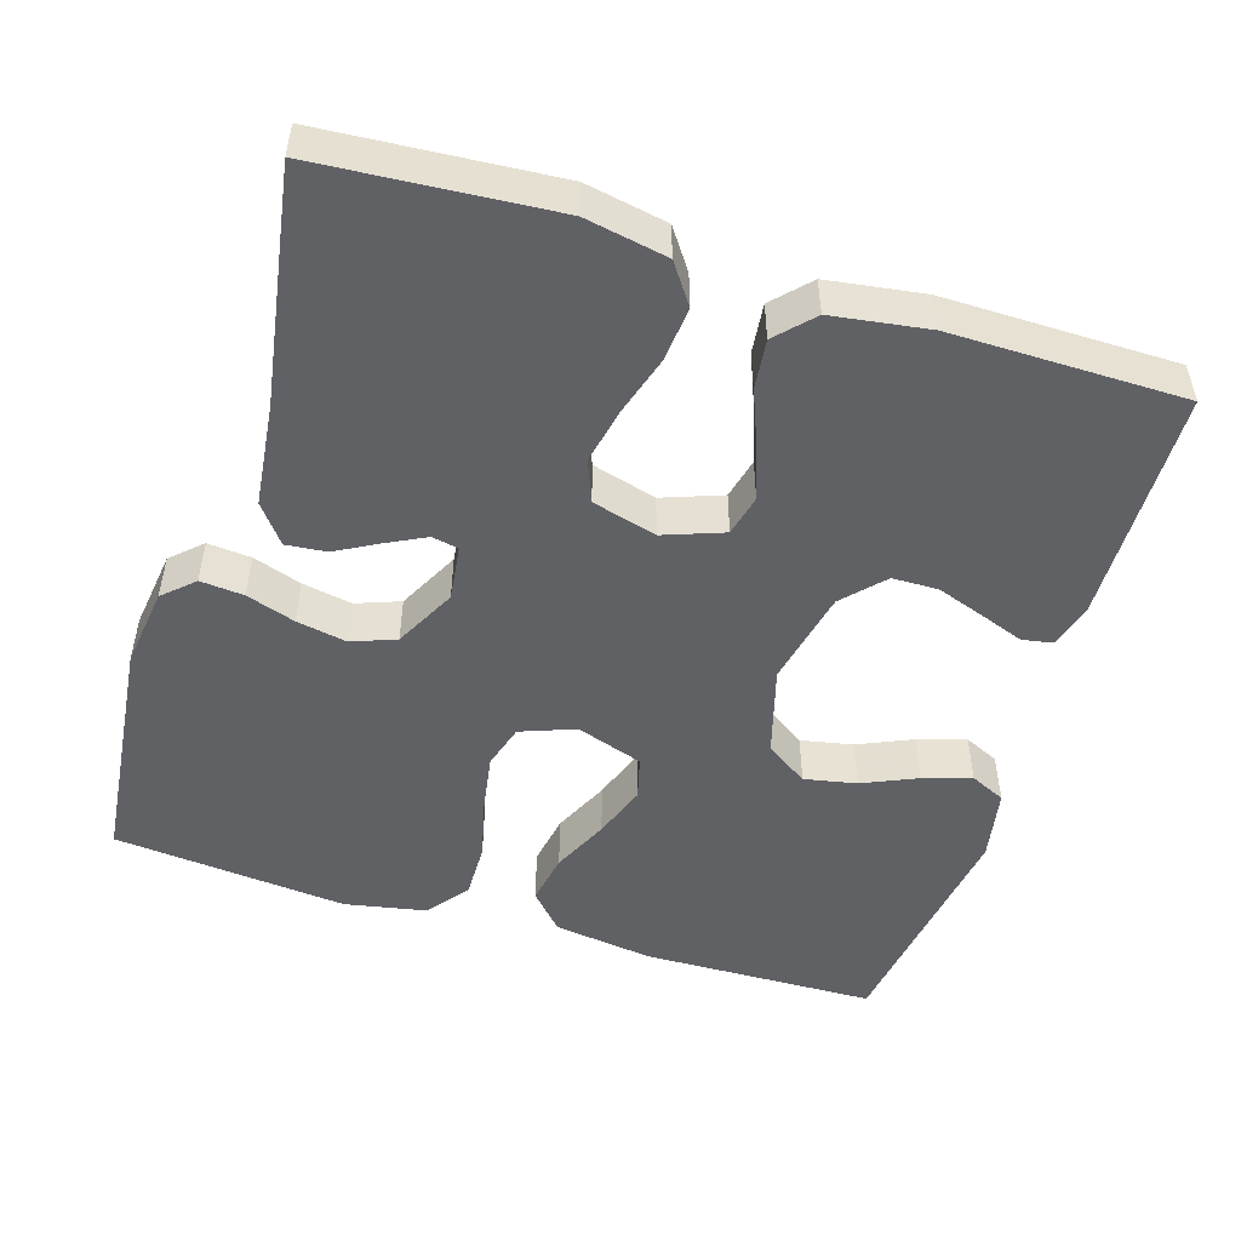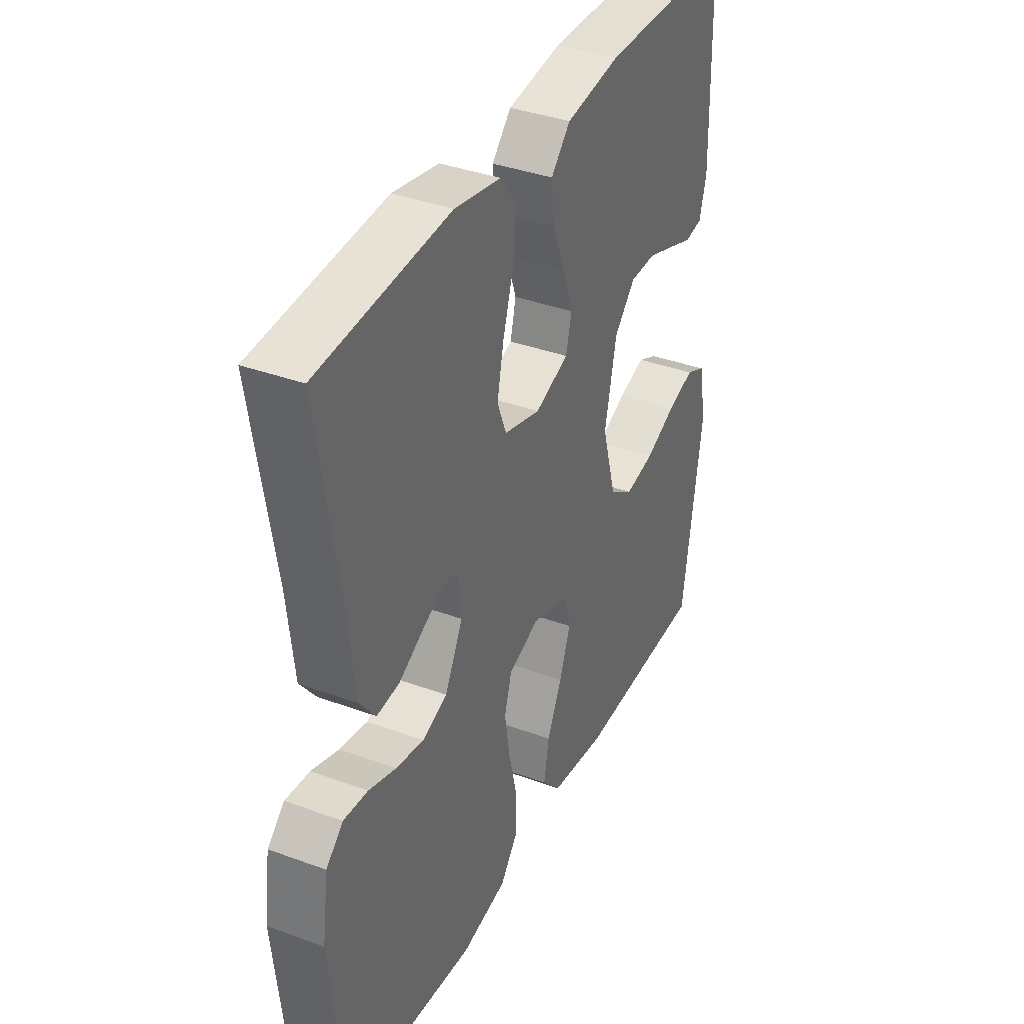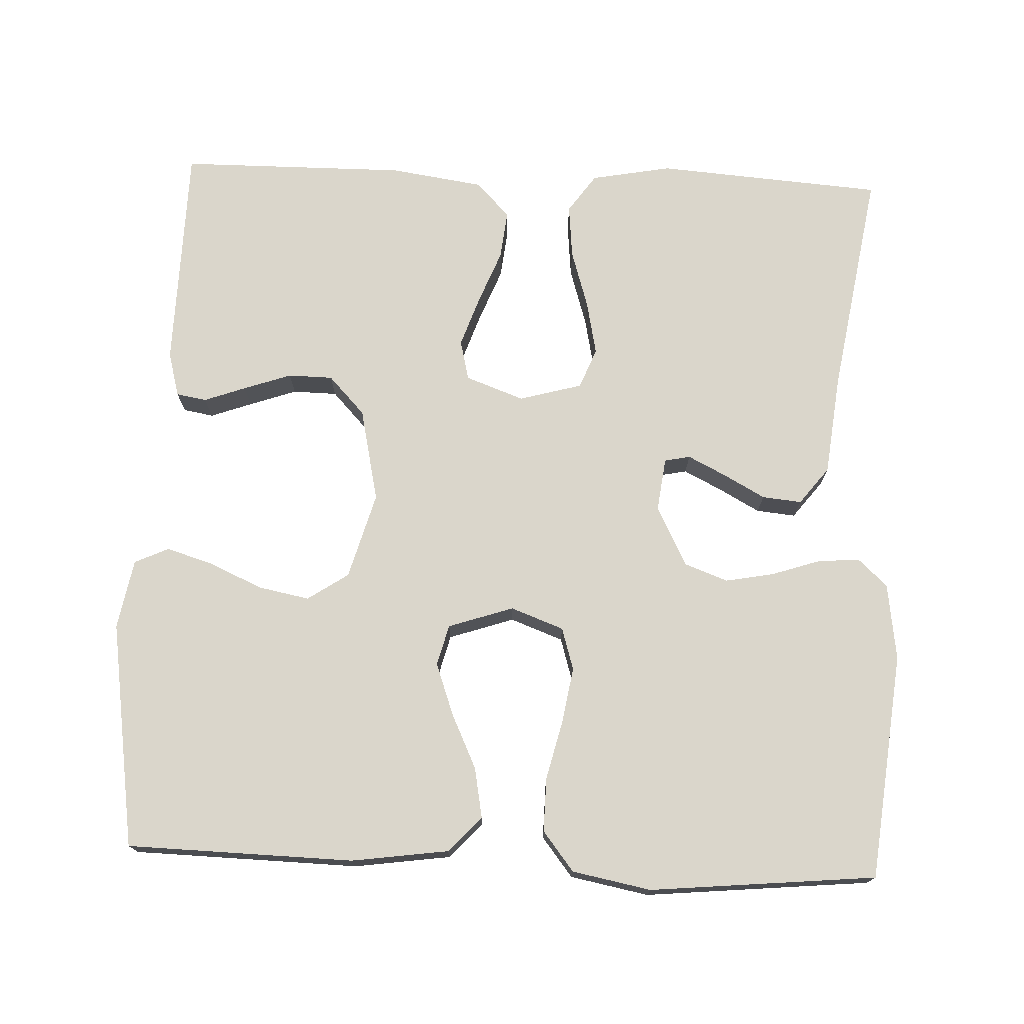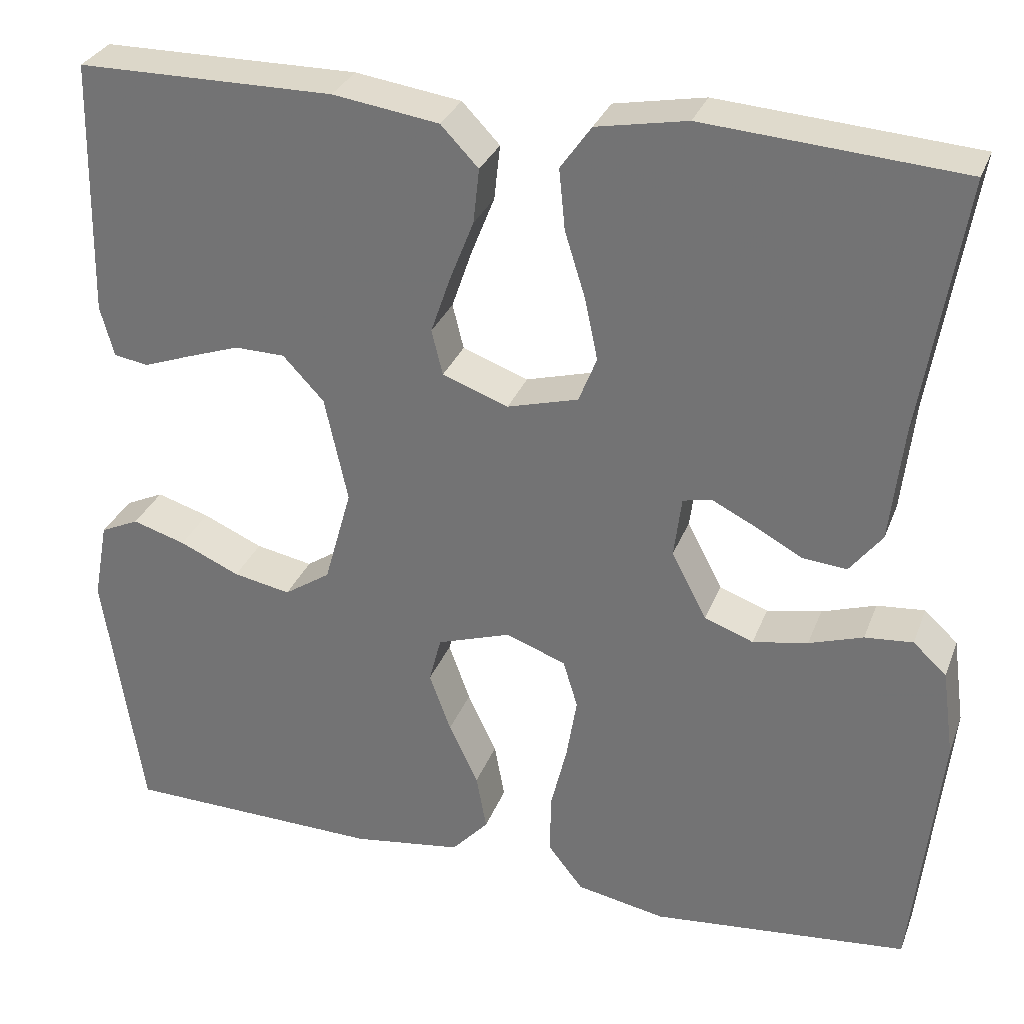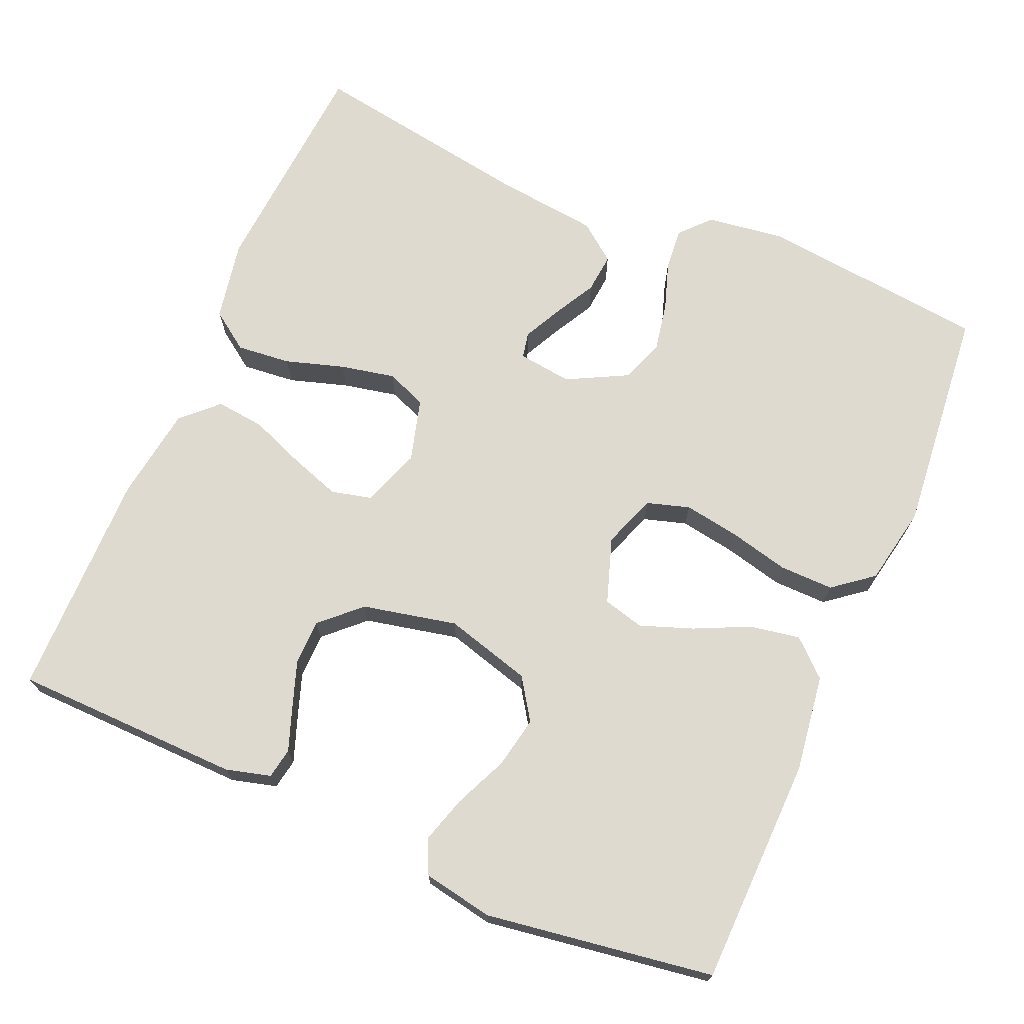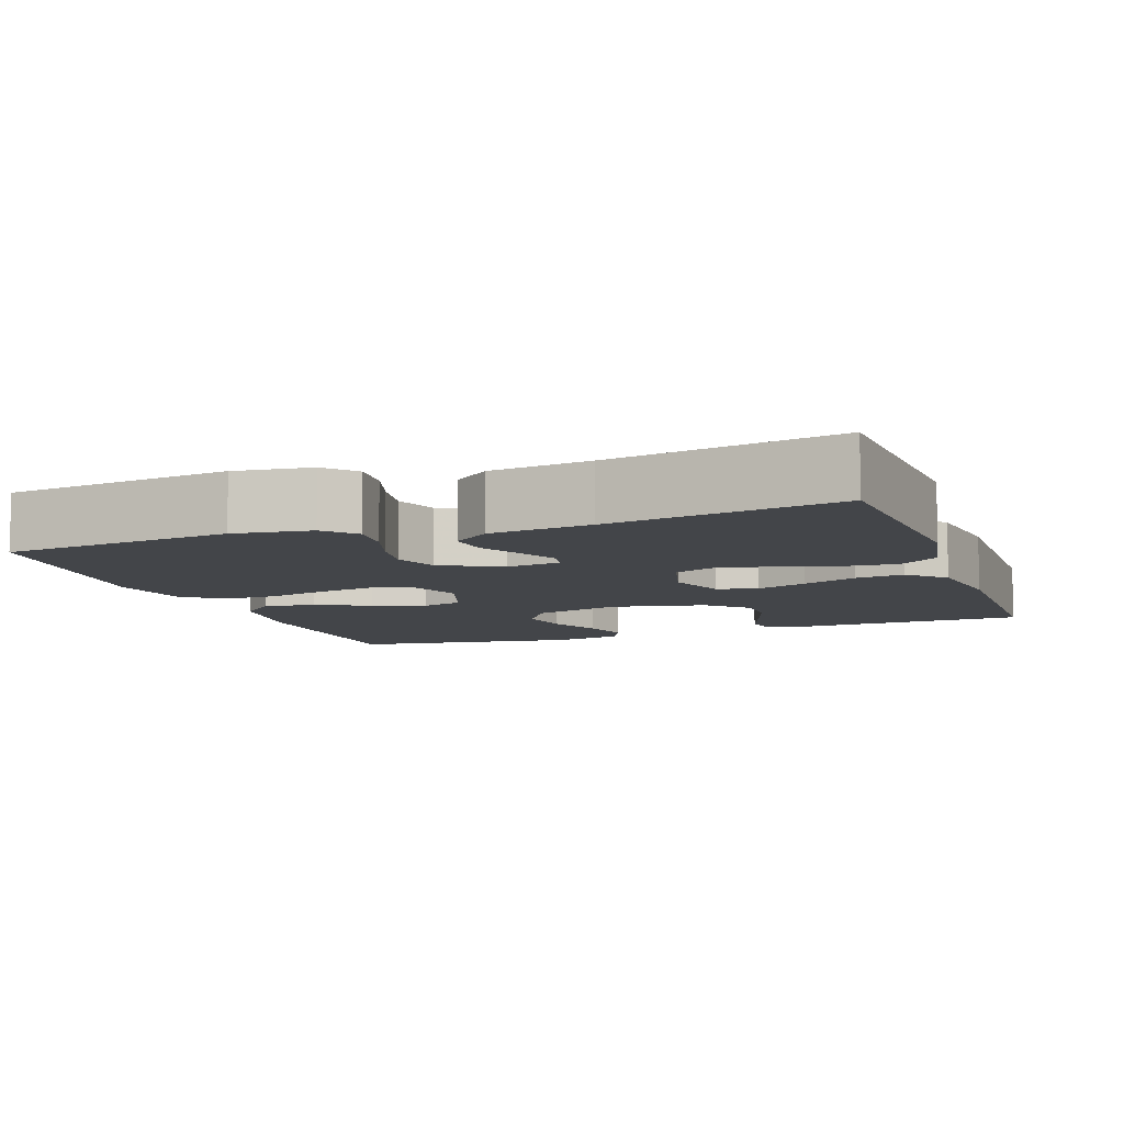
<metadata>
{"format":"obj","ext":"obj","renderer":"f3d","projection":"perspective","resolution":1024,"background":"white","views":[{"elev":-50.3,"azim":-17.2,"up":"+Y"},{"elev":37.2,"azim":-64.7,"up":"+Z"},{"elev":74.1,"azim":-177.6,"up":"+Y"},{"elev":30.5,"azim":-161.4,"up":"+Z"},{"elev":70.9,"azim":113.3,"up":"+Y"},{"elev":-8.6,"azim":-70.1,"up":"+Y"}]}
</metadata>
<code>
v 0.5 0.07 -0.5
v 0.2 0.07 -0.507
v 0.072 0.07 -0.489
v 0.029 0.07 -0.442
v 0.041 0.07 -0.376
v 0.075 0.07 -0.304
v 0.1 0.07 -0.235
v 0.086 0.07 -0.181
v 0 0.07 -0.152
v -0.07 0.07 -0.178
v -0.087 0.07 -0.234
v -0.075 0.07 -0.307
v -0.056 0.07 -0.386
v -0.055 0.07 -0.457
v -0.096 0.07 -0.509
v -0.2 0.07 -0.529
v -0.5 0.07 -0.5
v -0.532 0.07 -0.2
v -0.518 0.07 -0.098
v -0.479 0.07 -0.062
v -0.423 0.07 -0.067
v -0.36 0.07 -0.088
v -0.296 0.07 -0.1
v -0.239 0.07 -0.079
v -0.198 0.07 0
v -0.207 0.07 0.071
v -0.241 0.07 0.078
v -0.291 0.07 0.053
v -0.346 0.07 0.023
v -0.398 0.07 0.018
v -0.436 0.07 0.067
v -0.451 0.07 0.2
v -0.5 0.07 0.5
v -0.2 0.07 0.522
v -0.094 0.07 0.502
v -0.058 0.07 0.451
v -0.065 0.07 0.38
v -0.089 0.07 0.303
v -0.104 0.07 0.231
v -0.083 0.07 0.178
v 0 0.07 0.155
v 0.077 0.07 0.183
v 0.09 0.07 0.236
v 0.067 0.07 0.303
v 0.039 0.07 0.374
v 0.032 0.07 0.438
v 0.076 0.07 0.484
v 0.2 0.07 0.502
v 0.5 0.07 0.5
v 0.506 0.07 0.2
v 0.49 0.07 0.141
v 0.45 0.07 0.134
v 0.395 0.07 0.154
v 0.332 0.07 0.176
v 0.273 0.07 0.175
v 0.225 0.07 0.124
v 0.198 0.07 0
v 0.23 0.07 -0.114
v 0.284 0.07 -0.15
v 0.351 0.07 -0.137
v 0.421 0.07 -0.106
v 0.483 0.07 -0.087
v 0.528 0.07 -0.108
v 0.545 0.07 -0.2
v 0.5 0 -0.5
v 0.2 0 -0.507
v 0.072 0 -0.489
v 0.029 0 -0.442
v 0.041 0 -0.376
v 0.075 0 -0.304
v 0.1 0 -0.235
v 0.086 0 -0.181
v 0 0 -0.152
v -0.07 0 -0.178
v -0.087 0 -0.234
v -0.075 0 -0.307
v -0.056 0 -0.386
v -0.055 0 -0.457
v -0.096 0 -0.509
v -0.2 0 -0.529
v -0.5 0 -0.5
v -0.532 0 -0.2
v -0.518 0 -0.098
v -0.479 0 -0.062
v -0.423 0 -0.067
v -0.36 0 -0.088
v -0.296 0 -0.1
v -0.239 0 -0.079
v -0.198 0 0
v -0.207 0 0.071
v -0.241 0 0.078
v -0.291 0 0.053
v -0.346 0 0.023
v -0.398 0 0.018
v -0.436 0 0.067
v -0.451 0 0.2
v -0.5 0 0.5
v -0.2 0 0.522
v -0.094 0 0.502
v -0.058 0 0.451
v -0.065 0 0.38
v -0.089 0 0.303
v -0.104 0 0.231
v -0.083 0 0.178
v 0 0 0.155
v 0.077 0 0.183
v 0.09 0 0.236
v 0.067 0 0.303
v 0.039 0 0.374
v 0.032 0 0.438
v 0.076 0 0.484
v 0.2 0 0.502
v 0.5 0 0.5
v 0.506 0 0.2
v 0.49 0 0.141
v 0.45 0 0.134
v 0.395 0 0.154
v 0.332 0 0.176
v 0.273 0 0.175
v 0.225 0 0.124
v 0.198 0 0
v 0.23 0 -0.114
v 0.284 0 -0.15
v 0.351 0 -0.137
v 0.421 0 -0.106
v 0.483 0 -0.087
v 0.528 0 -0.108
v 0.545 0 -0.2
f 4 5 6
f 3 4 6
f 2 3 6
f 1 2 6
f 64 1 6
f 63 64 6
f 62 63 6
f 61 62 6
f 60 61 6
f 59 60 6 7
f 58 59 7 8
f 57 58 8 9
f 56 57 9 10
f 55 56 10
f 51 52 53
f 50 51 53
f 49 50 53
f 48 49 53
f 47 48 53
f 46 47 53
f 45 46 53
f 44 45 53
f 44 53 54
f 43 44 54 55
f 36 37 38
f 35 36 38
f 34 35 38
f 33 34 38
f 32 33 38
f 32 38 39
f 31 32 39
f 30 31 39
f 29 30 39
f 28 29 39
f 27 28 39 40
f 20 21 22
f 19 20 22
f 18 19 22
f 17 18 22
f 16 17 22
f 15 16 22
f 14 15 22
f 13 14 22
f 12 13 22
f 11 12 22 23
f 10 11 23 24
f 42 43 55
f 10 24 25
f 55 10 25
f 42 55 25
f 41 42 25
f 26 27 40 41
f 25 26 41
f 70 69 68
f 70 68 67
f 70 67 66
f 70 66 65
f 70 65 128
f 70 128 127
f 70 127 126
f 70 126 125
f 70 125 124
f 71 70 124 123
f 72 71 123 122
f 73 72 122 121
f 74 73 121 120
f 74 120 119
f 117 116 115
f 117 115 114
f 117 114 113
f 117 113 112
f 117 112 111
f 117 111 110
f 117 110 109
f 117 109 108
f 118 117 108
f 119 118 108 107
f 102 101 100
f 102 100 99
f 102 99 98
f 102 98 97
f 102 97 96
f 103 102 96
f 103 96 95
f 103 95 94
f 103 94 93
f 103 93 92
f 104 103 92 91
f 86 85 84
f 86 84 83
f 86 83 82
f 86 82 81
f 86 81 80
f 86 80 79
f 86 79 78
f 86 78 77
f 86 77 76
f 87 86 76 75
f 88 87 75 74
f 119 107 106
f 89 88 74
f 89 74 119
f 89 119 106
f 89 106 105
f 105 104 91 90
f 105 90 89
f 1 65 66 2
f 2 66 67 3
f 3 67 68 4
f 4 68 69 5
f 5 69 70 6
f 6 70 71 7
f 7 71 72 8
f 8 72 73 9
f 9 73 74 10
f 10 74 75 11
f 11 75 76 12
f 12 76 77 13
f 13 77 78 14
f 14 78 79 15
f 15 79 80 16
f 16 80 81 17
f 17 81 82 18
f 18 82 83 19
f 19 83 84 20
f 20 84 85 21
f 21 85 86 22
f 22 86 87 23
f 23 87 88 24
f 24 88 89 25
f 25 89 90 26
f 26 90 91 27
f 27 91 92 28
f 28 92 93 29
f 29 93 94 30
f 30 94 95 31
f 31 95 96 32
f 32 96 97 33
f 33 97 98 34
f 34 98 99 35
f 35 99 100 36
f 36 100 101 37
f 37 101 102 38
f 38 102 103 39
f 39 103 104 40
f 40 104 105 41
f 41 105 106 42
f 42 106 107 43
f 43 107 108 44
f 44 108 109 45
f 45 109 110 46
f 46 110 111 47
f 47 111 112 48
f 48 112 113 49
f 49 113 114 50
f 50 114 115 51
f 51 115 116 52
f 52 116 117 53
f 53 117 118 54
f 54 118 119 55
f 55 119 120 56
f 56 120 121 57
f 57 121 122 58
f 58 122 123 59
f 59 123 124 60
f 60 124 125 61
f 61 125 126 62
f 62 126 127 63
f 63 127 128 64
f 64 128 65 1

</code>
